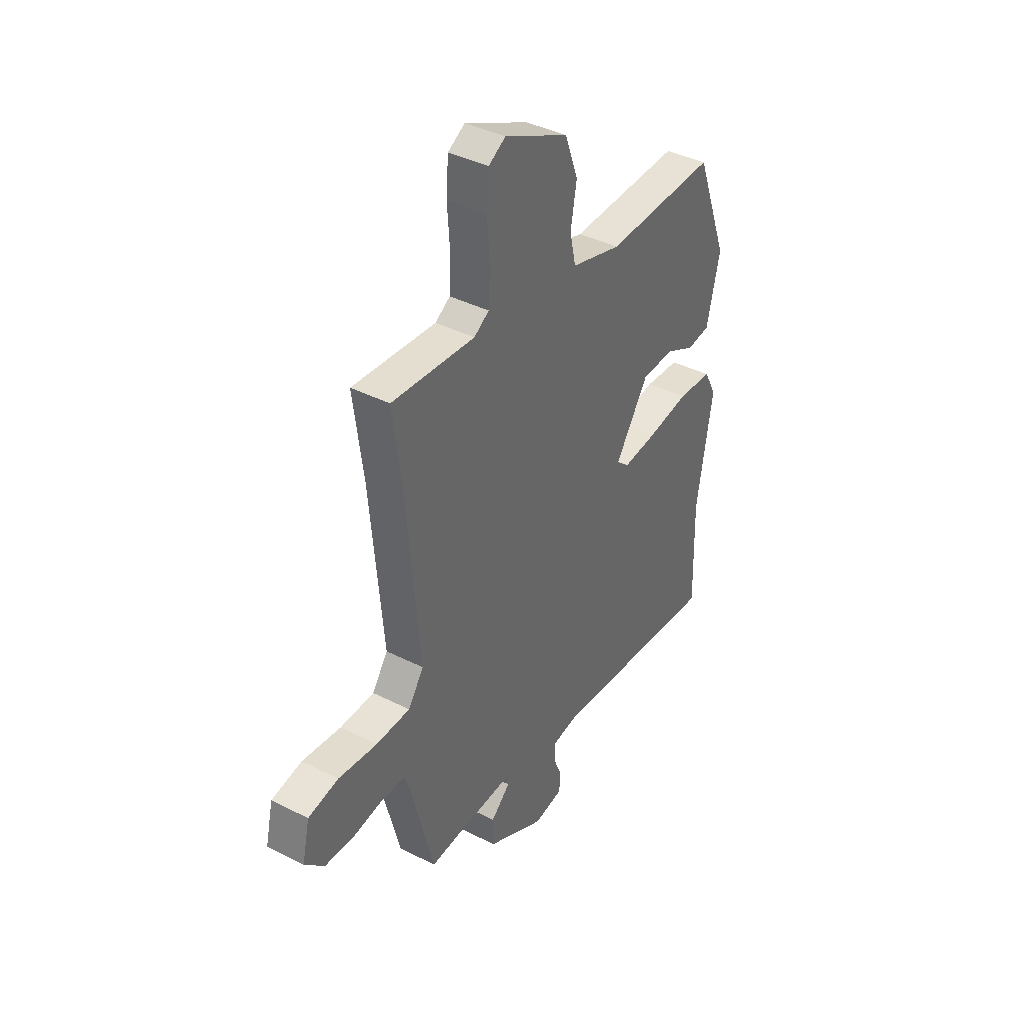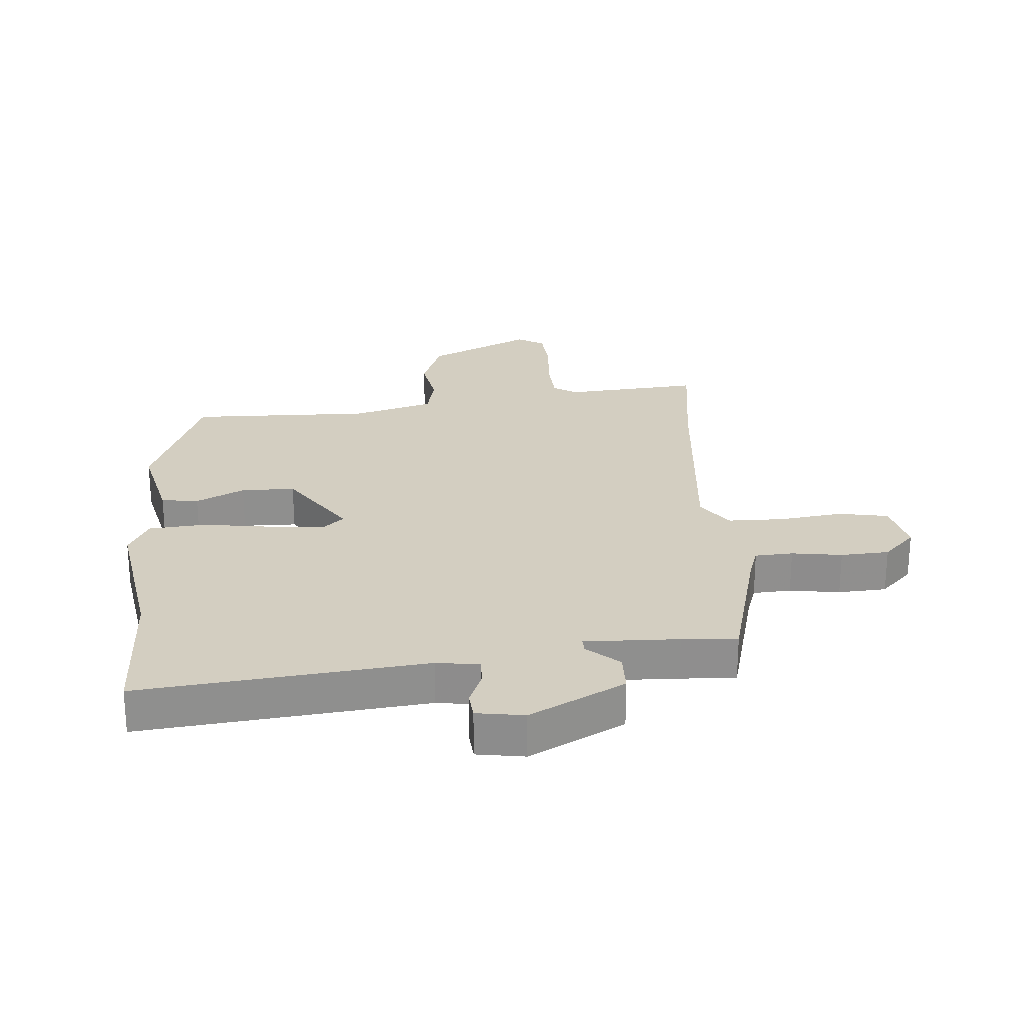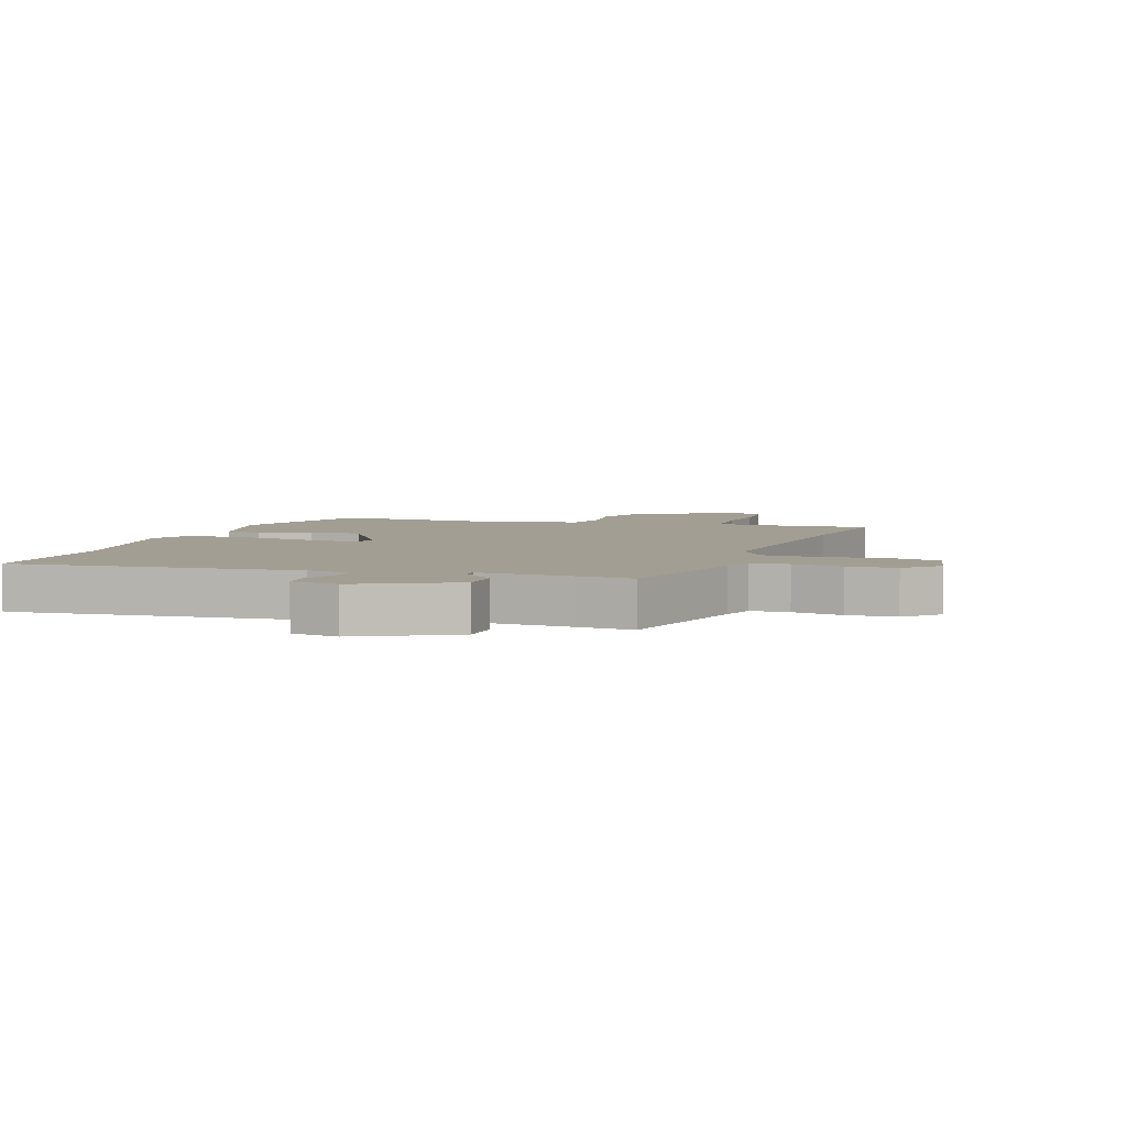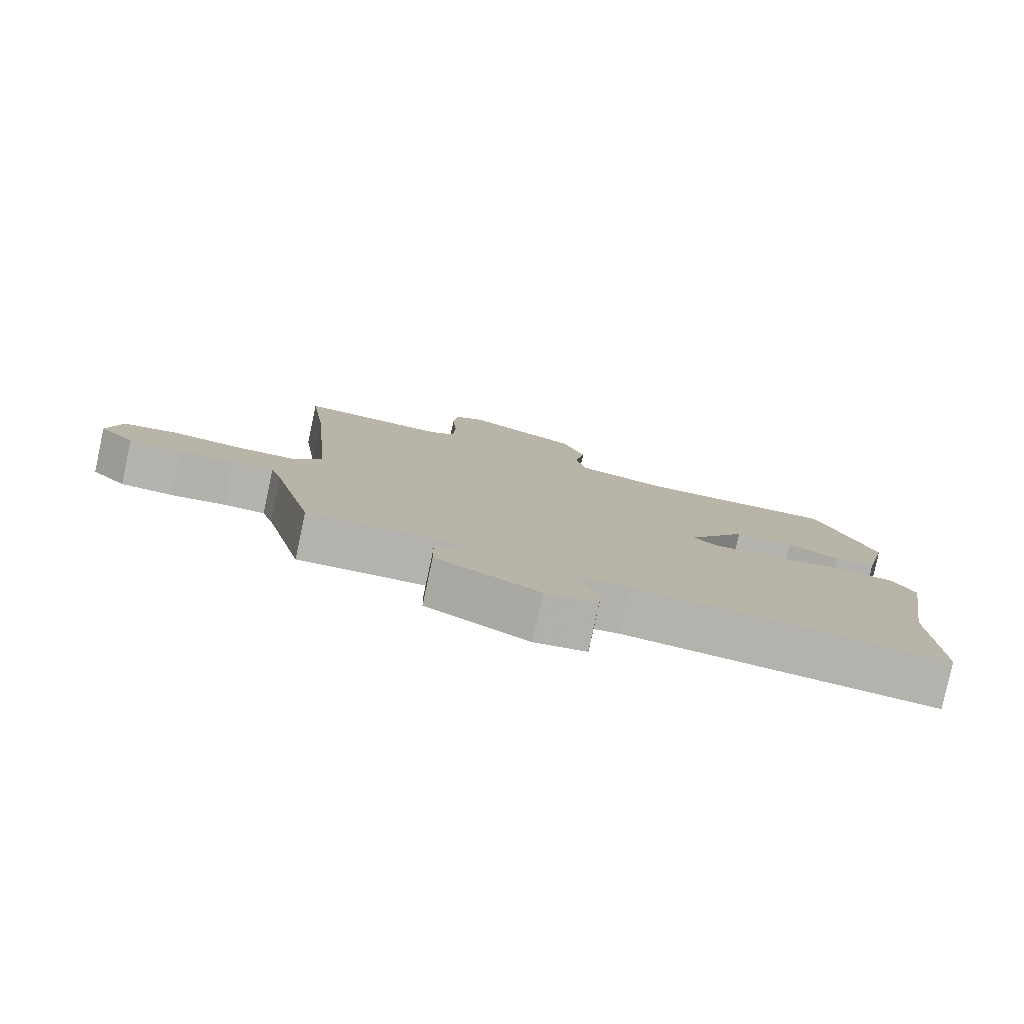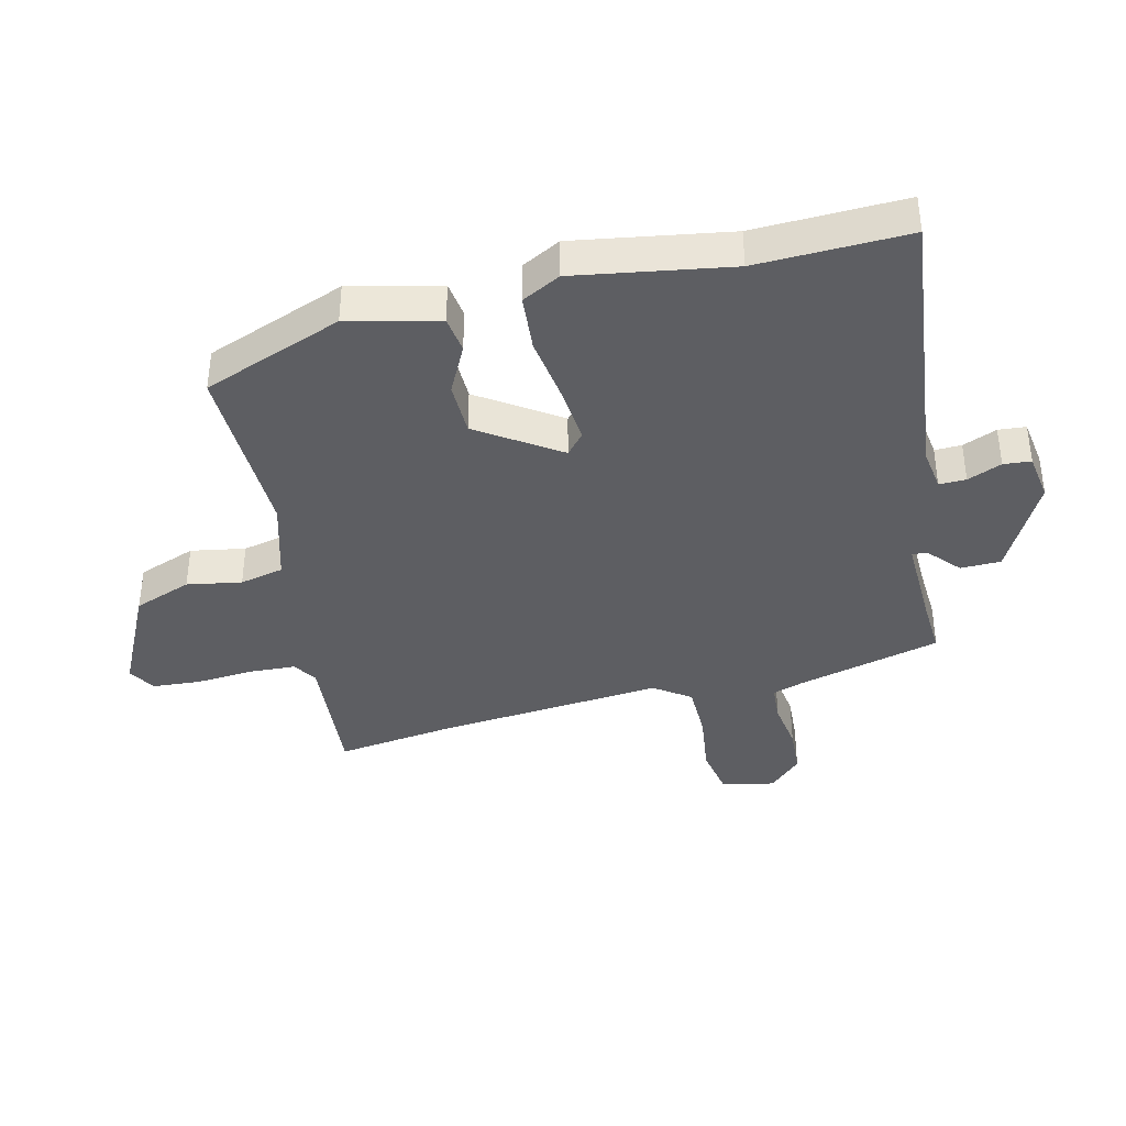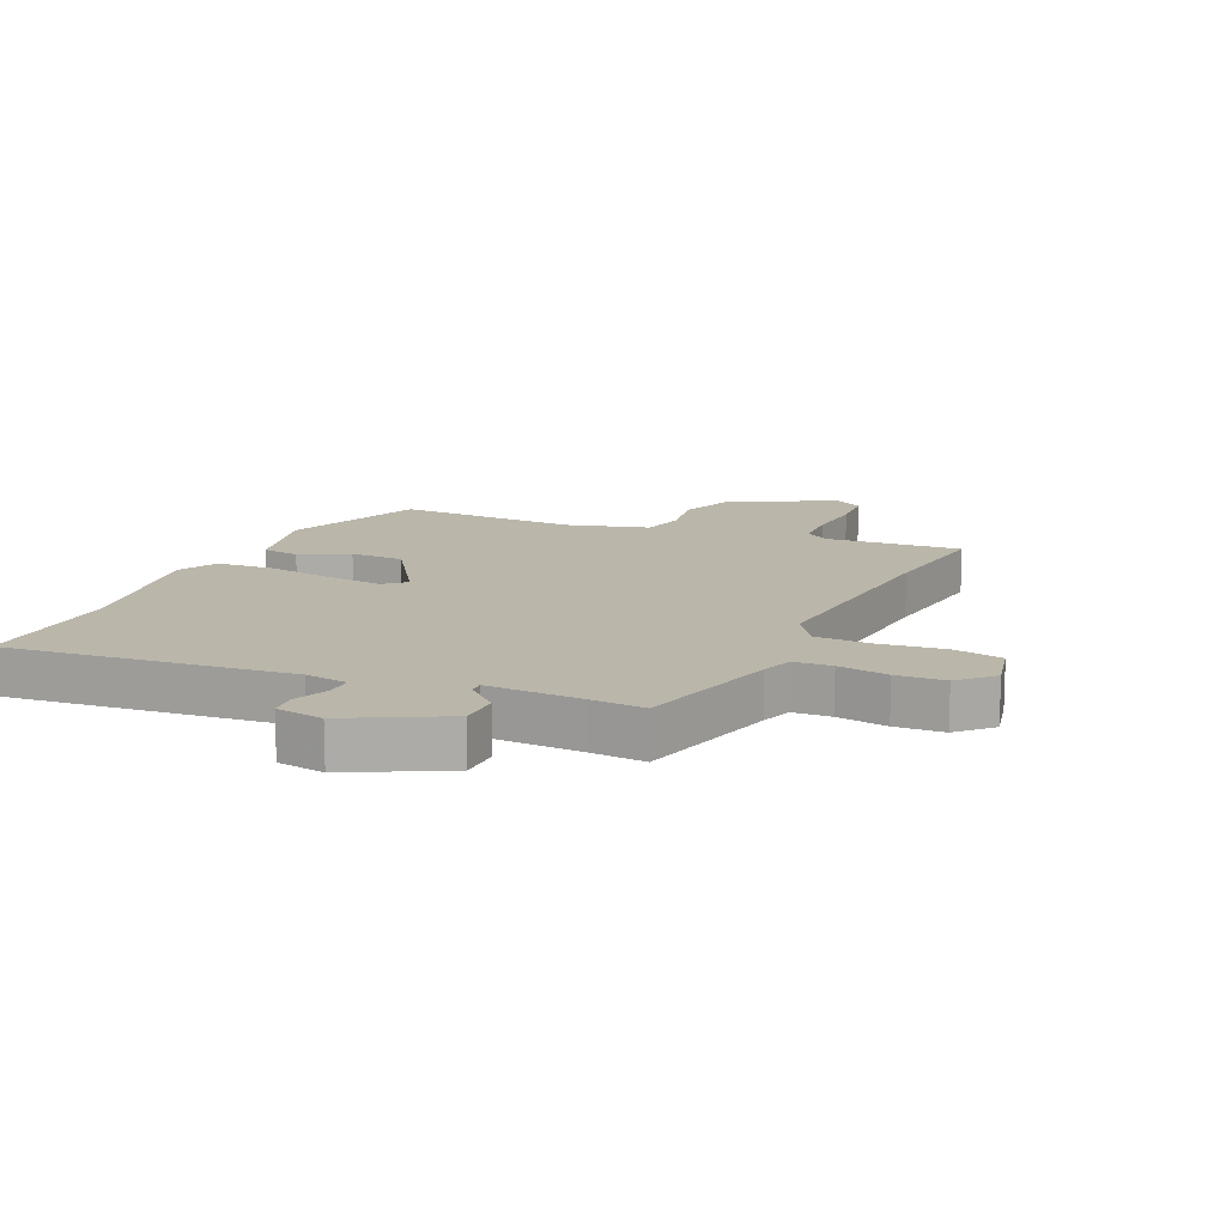
<metadata>
{"format":"obj","ext":"obj","renderer":"f3d","projection":"perspective","resolution":1024,"background":"white","views":[{"elev":39.9,"azim":-57.9,"up":"+Z"},{"elev":25.1,"azim":175.7,"up":"+Y"},{"elev":5.0,"azim":-160.0,"up":"+Y"},{"elev":-79.9,"azim":-12.1,"up":"+Z"},{"elev":-38.7,"azim":103.7,"up":"+Y"},{"elev":13.8,"azim":-155.2,"up":"+Y"}]}
</metadata>
<code>
v -0.483 0.07 0.369
v -0.509 0.07 0.566
v -0.287 0.07 0.547
v -0.247 0.07 0.572
v -0.243 0.07 0.649
v -0.25 0.07 0.744
v -0.244 0.07 0.822
v -0.199 0.07 0.848
v -0.028 0.07 0.764
v 0.007 0.07 0.669
v -0.009 0.07 0.58
v 0.007 0.07 0.508
v 0.141 0.07 0.469
v 0.438 0.07 0.475
v 0.525 0.07 0.245
v 0.49 0.07 0.097
v 0.429 0.07 0.089
v 0.35 0.07 0.129
v 0.262 0.07 0.128
v 0.173 0.07 -0.004
v 0.207 0.07 -0.034
v 0.299 0.07 -0.026
v 0.411 0.07 -0.01
v 0.504 0.07 -0.018
v 0.537 0.07 -0.081
v 0.495 0.07 -0.334
v 0.502 0.07 -0.58
v 0.038 0.07 -0.528
v -0.032 0.07 -0.538
v -0.031 0.07 -0.582
v -0.008 0.07 -0.638
v -0.012 0.07 -0.683
v -0.09 0.07 -0.695
v -0.245 0.07 -0.613
v -0.246 0.07 -0.547
v -0.194 0.07 -0.501
v -0.193 0.07 -0.477
v -0.346 0.07 -0.481
v -0.436 0.07 -0.486
v -0.496 0.07 -0.251
v -0.513 0.07 -0.2
v -0.575 0.07 -0.196
v -0.657 0.07 -0.208
v -0.736 0.07 -0.203
v -0.788 0.07 -0.15
v -0.768 0.07 -0.063
v -0.687 0.07 -0.048
v -0.583 0.07 -0.062
v -0.492 0.07 -0.061
v -0.45 0.07 -0.002
v -0.483 0 0.369
v -0.509 0 0.566
v -0.287 0 0.547
v -0.247 0 0.572
v -0.243 0 0.649
v -0.25 0 0.744
v -0.244 0 0.822
v -0.199 0 0.848
v -0.028 0 0.764
v 0.007 0 0.669
v -0.009 0 0.58
v 0.007 0 0.508
v 0.141 0 0.469
v 0.438 0 0.475
v 0.525 0 0.245
v 0.49 0 0.097
v 0.429 0 0.089
v 0.35 0 0.129
v 0.262 0 0.128
v 0.173 0 -0.004
v 0.207 0 -0.034
v 0.299 0 -0.026
v 0.411 0 -0.01
v 0.504 0 -0.018
v 0.537 0 -0.081
v 0.495 0 -0.334
v 0.502 0 -0.58
v 0.038 0 -0.528
v -0.032 0 -0.538
v -0.031 0 -0.582
v -0.008 0 -0.638
v -0.012 0 -0.683
v -0.09 0 -0.695
v -0.245 0 -0.613
v -0.246 0 -0.547
v -0.194 0 -0.501
v -0.193 0 -0.477
v -0.346 0 -0.481
v -0.436 0 -0.486
v -0.496 0 -0.251
v -0.513 0 -0.2
v -0.575 0 -0.196
v -0.657 0 -0.208
v -0.736 0 -0.203
v -0.788 0 -0.15
v -0.768 0 -0.063
v -0.687 0 -0.048
v -0.583 0 -0.062
v -0.492 0 -0.061
v -0.45 0 -0.002
f 46 47 48
f 45 46 48
f 44 45 48
f 43 44 48
f 42 43 48
f 41 42 48 49
f 40 41 49 50
f 38 39 40 50
f 34 35 36
f 33 34 36
f 32 33 36
f 31 32 36
f 30 31 36
f 29 30 36 37
f 28 29 37
f 26 27 28 37
f 26 37 38
f 25 26 38
f 24 25 38
f 23 24 38
f 22 23 38
f 16 17 18
f 15 16 18
f 14 15 18
f 13 14 18
f 12 13 18 19
f 9 10 11
f 8 9 11
f 7 8 11
f 6 7 11
f 5 6 11
f 4 5 11 12
f 12 19 20
f 4 12 20
f 3 4 20
f 38 50 1
f 21 22 38
f 38 1 2
f 21 38 2
f 20 21 2
f 2 3 20
f 98 97 96
f 98 96 95
f 98 95 94
f 98 94 93
f 98 93 92
f 99 98 92 91
f 100 99 91 90
f 100 90 89 88
f 86 85 84
f 86 84 83
f 86 83 82
f 86 82 81
f 86 81 80
f 87 86 80 79
f 87 79 78
f 87 78 77 76
f 88 87 76
f 88 76 75
f 88 75 74
f 88 74 73
f 88 73 72
f 68 67 66
f 68 66 65
f 68 65 64
f 68 64 63
f 69 68 63 62
f 61 60 59
f 61 59 58
f 61 58 57
f 61 57 56
f 61 56 55
f 62 61 55 54
f 70 69 62
f 70 62 54
f 70 54 53
f 51 100 88
f 88 72 71
f 52 51 88
f 52 88 71
f 52 71 70
f 70 53 52
f 1 51 52 2
f 2 52 53 3
f 3 53 54 4
f 4 54 55 5
f 5 55 56 6
f 6 56 57 7
f 7 57 58 8
f 8 58 59 9
f 9 59 60 10
f 10 60 61 11
f 11 61 62 12
f 12 62 63 13
f 13 63 64 14
f 14 64 65 15
f 15 65 66 16
f 16 66 67 17
f 17 67 68 18
f 18 68 69 19
f 19 69 70 20
f 20 70 71 21
f 21 71 72 22
f 22 72 73 23
f 23 73 74 24
f 24 74 75 25
f 25 75 76 26
f 26 76 77 27
f 27 77 78 28
f 28 78 79 29
f 29 79 80 30
f 30 80 81 31
f 31 81 82 32
f 32 82 83 33
f 33 83 84 34
f 34 84 85 35
f 35 85 86 36
f 36 86 87 37
f 37 87 88 38
f 38 88 89 39
f 39 89 90 40
f 40 90 91 41
f 41 91 92 42
f 42 92 93 43
f 43 93 94 44
f 44 94 95 45
f 45 95 96 46
f 46 96 97 47
f 47 97 98 48
f 48 98 99 49
f 49 99 100 50
f 50 100 51 1

</code>
